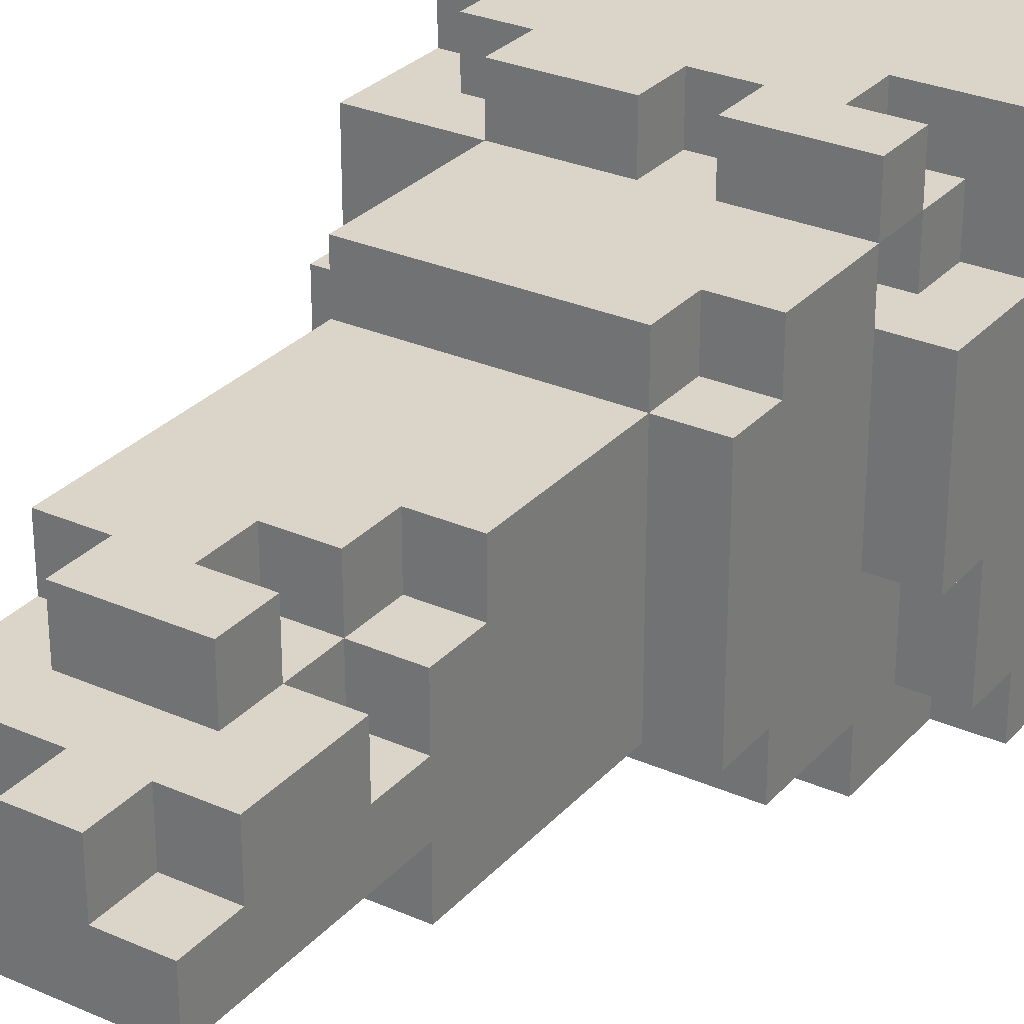
<metadata>
{"format":"obj","ext":"obj","renderer":"f3d","projection":"perspective","resolution":1024,"background":"white","views":[{"elev":29.1,"azim":-146.8,"up":"+Z"}]}
</metadata>
<code>
o Dungeon - Pillar - Variant3
v -38.3 0 -11
v -38.3 0 -11.8
v -38.3 0.2 -11.1
v -38.3 0.2 -11.2
v -38.3 0.2 -11.6
v -38.3 0.2 -11.7
v -38.3 0.3 -11.2
v -38.3 0.3 -11.6
v -38.3 0.4 -11
v -38.3 0.4 -11.1
v -38.3 0.4 -11.2
v -38.3 0.4 -11.6
v -38.3 0.4 -11.7
v -38.3 0.4 -11.8
v -38.3 0.5 -11.2
v -38.3 0.5 -11.5
v -38.3 0.5 -11.6
v -38.3 0.5 -11.7
v -38.3 0.6 -11.2
v -38.3 0.6 -11.5
v -38.2 0.4 -11.1
v -38.2 0.4 -11.2
v -38.2 0.4 -11.7
v -38.2 0.4 -11.8
v -38.2 0.5 -11
v -38.2 0.5 -11.1
v -38.2 0.5 -11.2
v -38.2 0.5 -11.5
v -38.2 0.5 -11.6
v -38.2 0.5 -11.7
v -38.2 0.5 -11.8
v -38.2 0.6 -11
v -38.2 0.6 -11.1
v -38.2 0.6 -11.2
v -38.2 0.6 -11.5
v -38.2 0.6 -11.7
v -38.2 0.6 -11.8
v -38.2 0.7 -11.2
v -38.2 0.7 -11.3
v -38.2 0.7 -11.5
v -38.2 0.7 -11.6
v -38.2 0.8 -11.1
v -38.2 0.8 -11.2
v -38.2 0.8 -11.3
v -38.2 0.8 -11.5
v -38.2 0.8 -11.6
v -38.2 0.8 -11.7
v -38.2 0.9 -11.2
v -38.2 0.9 -11.6
v -38.1 0.4 -11
v -38.1 0.4 -11.1
v -38.1 0.5 -11
v -38.1 0.5 -11.1
v -38.1 0.5 -11.2
v -38.1 0.6 -11.1
v -38.1 0.6 -11.2
v -38.1 0.8 -11.1
v -38.1 0.8 -11.2
v -38.1 0.9 -11.1
v -38.1 0.9 -11.2
v -38.1 0.9 -11.3
v -38.1 0.9 -11.5
v -38.1 0.9 -11.6
v -38.1 1.1 -11.3
v -38.1 1.1 -11.5
v -38.1 1.2 -11.2
v -38.1 1.2 -11.3
v -38.1 1.2 -11.5
v -38.1 1.3 -11.3
v -38.1 1.3 -11.4
v -38.1 1.3 -11.5
v -38.1 1.3 -11.6
v -38.1 1.4 -11.3
v -38.1 1.4 -11.4
v -38.1 1.4 -11.5
v -38.1 1.6 -11.3
v -38.1 1.6 -11.4
v -38.1 1.7 -11.4
v -38.1 1.7 -11.5
v -38 0.8 -11.6
v -38 0.8 -11.7
v -38 0.9 -11.6
v -38 0.9 -11.7
v -38 1.2 -11.2
v -38 1.2 -11.3
v -38 1.3 -11.2
v -38 1.3 -11.3
v -38 1.3 -11.4
v -38 1.3 -11.5
v -38 1.3 -11.6
v -38 1.4 -11.2
v -38 1.4 -11.3
v -38 1.4 -11.4
v -38 1.4 -11.5
v -38 1.5 -11.2
v -38 1.5 -11.3
v -38 1.6 -11.3
v -38 1.6 -11.4
v -38 1.6 -11.5
v -38 1.6 -11.6
v -38 1.7 -11.3
v -38 1.7 -11.4
v -37.9 0.5 -11
v -37.9 0.5 -11.1
v -37.9 0.6 -11
v -37.9 0.6 -11.1
v -37.9 0.7 -11.6
v -37.9 0.7 -11.7
v -37.9 0.8 -11.6
v -37.9 0.8 -11.7
v -37.9 1.3 -11.2
v -37.9 1.3 -11.3
v -37.9 1.4 -11.2
v -37.9 1.4 -11.3
v -38 0.5 -11
v -38 0.5 -11.1
v -38 0.6 -11
v -38 0.6 -11.1
v -38 0.7 -11.6
v -38 0.7 -11.7
v -38 0.8 -11.6
v -38 0.8 -11.7
v -37.9 1.6 -11.3
v -37.9 1.6 -11.5
v -37.9 1.7 -11.3
v -37.9 1.7 -11.5
v -37.8 1.4 -11.2
v -37.8 1.4 -11.3
v -37.8 1.5 -11.2
v -37.8 1.5 -11.3
v -37.7 0.5 -11
v -37.7 0.5 -11.1
v -37.7 0.6 -11
v -37.7 0.6 -11.1
v -37.7 0.6 -11.2
v -37.7 0.7 -11.1
v -37.7 0.7 -11.2
v -37.7 0.8 -11.1
v -37.7 0.8 -11.2
v -37.7 0.8 -11.3
v -37.7 0.8 -11.6
v -37.7 0.8 -11.7
v -37.7 0.9 -11.1
v -37.7 0.9 -11.2
v -37.7 0.9 -11.3
v -37.7 0.9 -11.5
v -37.7 0.9 -11.6
v -37.7 0.9 -11.7
v -37.7 1.1 -11.3
v -37.7 1.1 -11.5
v -37.7 1.2 -11.3
v -37.7 1.2 -11.5
v -37.7 1.4 -11.2
v -37.7 1.4 -11.3
v -37.7 1.4 -11.4
v -37.7 1.4 -11.5
v -37.7 1.6 -11.3
v -37.7 1.6 -11.4
v -37.7 1.6 -11.5
v -37.7 1.6 -11.6
v -37.6 0.4 -11
v -37.6 0.4 -11.1
v -37.6 0.5 -11
v -37.6 0.5 -11.1
v -37.6 0.6 -11.2
v -37.6 0.6 -11.7
v -37.6 0.7 -11.2
v -37.6 0.7 -11.3
v -37.6 0.7 -11.5
v -37.6 0.7 -11.6
v -37.6 0.8 -11.2
v -37.6 0.8 -11.3
v -37.6 0.8 -11.5
v -37.6 0.8 -11.6
v -37.6 0.8 -11.7
v -37.6 0.9 -11.3
v -37.6 0.9 -11.6
v -37.5 0 -11
v -37.5 0 -11.4
v -37.5 0 -11.8
v -37.5 0.1 -11.4
v -37.5 0.1 -11.8
v -37.5 0.2 -11.1
v -37.5 0.2 -11.2
v -37.5 0.2 -11.6
v -37.5 0.2 -11.7
v -37.5 0.3 -11.2
v -37.5 0.3 -11.6
v -37.5 0.4 -11
v -37.5 0.4 -11.1
v -37.5 0.4 -11.2
v -37.5 0.4 -11.6
v -37.5 0.4 -11.7
v -37.5 0.5 -11.1
v -37.5 0.5 -11.2
v -37.5 0.5 -11.6
v -37.5 0.5 -11.7
v -37.5 0.6 -11.1
v -37.5 0.6 -11.8
v -38.3 0 -11
v -38.3 0.4 -11
v -38.2 0.2 -11
v -38.2 0.4 -11
v -38.2 0.5 -11
v -38.2 0.6 -11
v -38.1 0.2 -11
v -38.1 0.4 -11
v -38.1 0.5 -11
v -38 0.2 -11
v -38 0.3 -11
v -38 0.4 -11
v -38 0.5 -11
v -38 0.6 -11
v -37.9 0.5 -11
v -37.9 0.6 -11
v -37.8 0.2 -11
v -37.8 0.3 -11
v -37.8 0.4 -11
v -37.8 0.5 -11
v -37.7 0.2 -11
v -37.7 0.5 -11
v -37.7 0.6 -11
v -37.6 0.2 -11
v -37.6 0.4 -11
v -37.6 0.5 -11
v -37.5 0 -11
v -37.5 0.4 -11
v -38.2 0.4 -11.1
v -38.2 0.5 -11.1
v -38.2 0.6 -11.1
v -38.2 0.8 -11.1
v -38.1 0.4 -11.1
v -38.1 0.5 -11.1
v -38.1 0.7 -11.1
v -38.1 0.8 -11.1
v -38.1 0.9 -11.1
v -38 0.5 -11.1
v -38 0.6 -11.1
v -38 0.7 -11.1
v -38 0.8 -11.1
v -37.9 0.5 -11.1
v -37.9 0.6 -11.1
v -37.8 0.7 -11.1
v -37.8 0.8 -11.1
v -37.7 0.5 -11.1
v -37.7 0.6 -11.1
v -37.7 0.7 -11.1
v -37.7 0.8 -11.1
v -37.7 0.9 -11.1
v -37.6 0.4 -11.1
v -37.6 0.5 -11.1
v -37.6 0.6 -11.1
v -37.5 0.4 -11.1
v -37.5 0.5 -11.1
v -37.5 0.6 -11.1
v -38.3 0.4 -11.2
v -38.3 0.5 -11.2
v -38.3 0.6 -11.2
v -38.2 0.4 -11.2
v -38.2 0.5 -11.2
v -38.2 0.6 -11.2
v -38.2 0.8 -11.2
v -38.2 0.9 -11.2
v -38.1 0.5 -11.2
v -38.1 0.6 -11.2
v -38.1 0.8 -11.2
v -38.1 0.9 -11.2
v -38.1 1.2 -11.2
v -38 0.9 -11.2
v -38 1 -11.2
v -38 1.1 -11.2
v -38 1.2 -11.2
v -38 1.3 -11.2
v -38 1.4 -11.2
v -38 1.5 -11.2
v -37.9 1.3 -11.2
v -37.9 1.4 -11.2
v -37.8 0.9 -11.2
v -37.8 1 -11.2
v -37.8 1.1 -11.2
v -37.8 1.3 -11.2
v -37.8 1.4 -11.2
v -37.8 1.5 -11.2
v -37.7 0.6 -11.2
v -37.7 0.7 -11.2
v -37.7 0.8 -11.2
v -37.7 0.9 -11.2
v -37.7 1.4 -11.2
v -37.6 0.6 -11.2
v -37.6 0.7 -11.2
v -37.6 0.8 -11.2
v -38.1 1.2 -11.3
v -38.1 1.3 -11.3
v -38.1 1.4 -11.3
v -38.1 1.6 -11.3
v -38 1.2 -11.3
v -38 1.3 -11.3
v -38 1.4 -11.3
v -38 1.5 -11.3
v -38 1.6 -11.3
v -38 1.7 -11.3
v -37.9 1.3 -11.3
v -37.9 1.4 -11.3
v -37.9 1.6 -11.3
v -37.9 1.7 -11.3
v -37.8 1.4 -11.3
v -37.8 1.5 -11.3
v -37.7 0.8 -11.3
v -37.7 0.9 -11.3
v -37.7 1.4 -11.3
v -37.7 1.6 -11.3
v -37.6 0.8 -11.3
v -37.6 0.9 -11.3
v -38.1 1.3 -11.4
v -38.1 1.4 -11.4
v -38.1 1.6 -11.4
v -38.1 1.7 -11.4
v -38 1.3 -11.4
v -38 1.4 -11.4
v -38 1.6 -11.4
v -38 1.7 -11.4
v -38.2 0.5 -11.1
v -38.2 0.6 -11.1
v -38.1 0.5 -11.1
v -38.1 0.6 -11.1
v -38.3 0.5 -11.5
v -38.3 0.6 -11.5
v -38.2 0.5 -11.5
v -38.2 0.6 -11.5
v -38.1 1.3 -11.5
v -38.1 1.4 -11.5
v -38.1 1.7 -11.5
v -38 1.3 -11.5
v -38 1.4 -11.5
v -38 1.6 -11.5
v -38 1.7 -11.5
v -37.9 1.6 -11.5
v -37.9 1.7 -11.5
v -38.2 0.8 -11.6
v -38.2 0.9 -11.6
v -38.1 0.8 -11.6
v -38.1 0.9 -11.6
v -38.1 1.3 -11.6
v -38 0.7 -11.6
v -38 0.8 -11.6
v -38 0.9 -11.6
v -38 1.1 -11.6
v -38 1.3 -11.6
v -38 1.6 -11.6
v -37.9 0.7 -11.6
v -37.9 0.8 -11.6
v -37.9 0.9 -11.6
v -37.9 1 -11.6
v -37.9 1.3 -11.6
v -37.9 1.4 -11.6
v -37.8 0.9 -11.6
v -37.8 1 -11.6
v -37.8 1.1 -11.6
v -37.8 1.3 -11.6
v -37.8 1.4 -11.6
v -37.8 1.6 -11.6
v -37.7 0.8 -11.6
v -37.7 0.9 -11.6
v -37.7 1.6 -11.6
v -37.6 0.8 -11.6
v -37.6 0.9 -11.6
v -38.3 0.4 -11.7
v -38.3 0.5 -11.7
v -38.2 0.4 -11.7
v -38.2 0.5 -11.7
v -38.2 0.6 -11.7
v -38.2 0.8 -11.7
v -38.1 0.7 -11.7
v -38.1 0.8 -11.7
v -38 0.7 -11.7
v -38 0.8 -11.7
v -38 0.9 -11.7
v -37.9 0.7 -11.7
v -37.9 0.8 -11.7
v -37.8 0.7 -11.7
v -37.8 0.8 -11.7
v -37.7 0.7 -11.7
v -37.7 0.8 -11.7
v -37.7 0.9 -11.7
v -37.6 0.6 -11.7
v -37.6 0.8 -11.7
v -38.3 0 -11.8
v -38.3 0.4 -11.8
v -38.2 0.2 -11.8
v -38.2 0.3 -11.8
v -38.2 0.4 -11.8
v -38.2 0.5 -11.8
v -38.2 0.6 -11.8
v -38.1 0.2 -11.8
v -38.1 0.3 -11.8
v -38.1 0.4 -11.8
v -38.1 0.5 -11.8
v -37.9 0.3 -11.8
v -37.9 0.4 -11.8
v -37.8 0.2 -11.8
v -37.8 0.3 -11.8
v -37.8 0.5 -11.8
v -37.7 0.2 -11.8
v -37.7 0.3 -11.8
v -37.6 0 -11.8
v -37.6 0.1 -11.8
v -37.6 0.2 -11.8
v -37.6 0.5 -11.8
v -37.5 0 -11.8
v -37.5 0.1 -11.8
v -37.5 0.6 -11.8
v -38.3 0 -11
v -37.5 0 -11
v -37.9 0 -11.2
v -37.8 0 -11.2
v -37.7 0 -11.2
v -37.6 0 -11.2
v -38.2 0 -11.3
v -38 0 -11.3
v -38 0 -11.4
v -37.9 0 -11.4
v -37.7 0 -11.4
v -37.6 0 -11.4
v -37.5 0 -11.4
v -38.1 0 -11.5
v -37.8 0 -11.5
v -38.2 0 -11.6
v -38.1 0 -11.6
v -38.3 0 -11.8
v -37.6 0 -11.8
v -37.5 0 -11.8
v -38.2 0.5 -11
v -38.1 0.5 -11
v -38.2 0.5 -11.1
v -38.1 0.5 -11.1
v -38.2 0.6 -11.1
v -38.1 0.6 -11.1
v -38.2 0.6 -11.2
v -38.1 0.6 -11.2
v -38 0.8 -11.6
v -37.9 0.8 -11.6
v -38 0.8 -11.7
v -37.9 0.8 -11.7
v -38 1.4 -11.2
v -37.9 1.4 -11.2
v -38.1 1.4 -11.3
v -38 1.4 -11.3
v -37.9 1.4 -11.3
v -38.1 1.4 -11.4
v -38 1.4 -11.4
v -38.3 0.4 -11
v -38.2 0.4 -11
v -38.1 0.4 -11
v -37.6 0.4 -11
v -37.5 0.4 -11
v -38.3 0.4 -11.1
v -38.2 0.4 -11.1
v -38.1 0.4 -11.1
v -37.6 0.4 -11.1
v -37.5 0.4 -11.1
v -38.3 0.4 -11.2
v -38.2 0.4 -11.2
v -38.3 0.4 -11.7
v -38.2 0.4 -11.7
v -38.3 0.4 -11.8
v -38.2 0.4 -11.8
v -38 0.5 -11
v -37.9 0.5 -11
v -37.7 0.5 -11
v -37.6 0.5 -11
v -38.2 0.5 -11.1
v -38.1 0.5 -11.1
v -38 0.5 -11.1
v -37.9 0.5 -11.1
v -37.7 0.5 -11.1
v -37.6 0.5 -11.1
v -38.2 0.5 -11.2
v -38.1 0.5 -11.2
v -38.3 0.5 -11.5
v -38.2 0.5 -11.5
v -38.3 0.5 -11.6
v -38.2 0.5 -11.6
v -38.3 0.5 -11.7
v -38.2 0.5 -11.7
v -38.2 0.6 -11
v -38 0.6 -11
v -37.9 0.6 -11
v -37.7 0.6 -11
v -38.2 0.6 -11.1
v -38 0.6 -11.1
v -37.9 0.6 -11.1
v -37.7 0.6 -11.1
v -37.6 0.6 -11.1
v -37.5 0.6 -11.1
v -38.3 0.6 -11.2
v -38.2 0.6 -11.2
v -37.7 0.6 -11.2
v -37.6 0.6 -11.2
v -38.3 0.6 -11.5
v -38.2 0.6 -11.5
v -38.2 0.6 -11.7
v -37.6 0.6 -11.7
v -38.2 0.6 -11.8
v -37.5 0.6 -11.8
v -38 0.7 -11.6
v -37.9 0.7 -11.6
v -38 0.7 -11.7
v -37.9 0.7 -11.7
v -38.2 0.8 -11.1
v -38.1 0.8 -11.1
v -38.2 0.8 -11.2
v -38.1 0.8 -11.2
v -37.7 0.8 -11.2
v -37.6 0.8 -11.2
v -37.7 0.8 -11.3
v -37.6 0.8 -11.3
v -38.2 0.8 -11.6
v -38.1 0.8 -11.6
v -38 0.8 -11.6
v -37.7 0.8 -11.6
v -37.6 0.8 -11.6
v -38.2 0.8 -11.7
v -38.1 0.8 -11.7
v -38 0.8 -11.7
v -37.7 0.8 -11.7
v -37.6 0.8 -11.7
v -38.1 0.9 -11.1
v -37.7 0.9 -11.1
v -38.2 0.9 -11.2
v -38.1 0.9 -11.2
v -38 0.9 -11.2
v -37.8 0.9 -11.2
v -37.7 0.9 -11.2
v -38.1 0.9 -11.3
v -37.7 0.9 -11.3
v -37.6 0.9 -11.3
v -38.1 0.9 -11.5
v -37.7 0.9 -11.5
v -38.2 0.9 -11.6
v -38.1 0.9 -11.6
v -38 0.9 -11.6
v -37.9 0.9 -11.6
v -37.8 0.9 -11.6
v -37.7 0.9 -11.6
v -37.6 0.9 -11.6
v -38 0.9 -11.7
v -37.7 0.9 -11.7
v -38.1 1.2 -11.2
v -38 1.2 -11.2
v -38.1 1.2 -11.3
v -38 1.2 -11.3
v -38 1.3 -11.2
v -37.9 1.3 -11.2
v -38.1 1.3 -11.3
v -38 1.3 -11.3
v -37.9 1.3 -11.3
v -38.1 1.3 -11.4
v -38 1.3 -11.4
v -38.1 1.3 -11.5
v -38 1.3 -11.5
v -38.1 1.3 -11.6
v -38 1.3 -11.6
v -37.8 1.4 -11.2
v -37.7 1.4 -11.2
v -37.8 1.4 -11.3
v -37.7 1.4 -11.3
v -38 1.5 -11.2
v -37.8 1.5 -11.2
v -38 1.5 -11.3
v -37.8 1.5 -11.3
v -38.1 1.6 -11.3
v -38 1.6 -11.3
v -37.9 1.6 -11.3
v -37.7 1.6 -11.3
v -38.1 1.6 -11.4
v -38 1.6 -11.4
v -37.8 1.6 -11.4
v -37.7 1.6 -11.4
v -38 1.6 -11.5
v -37.9 1.6 -11.5
v -37.8 1.6 -11.5
v -37.7 1.6 -11.5
v -38 1.6 -11.6
v -37.8 1.6 -11.6
v -37.7 1.6 -11.6
v -38 1.7 -11.3
v -37.9 1.7 -11.3
v -38.1 1.7 -11.4
v -38 1.7 -11.4
v -38.1 1.7 -11.5
v -38 1.7 -11.5
v -37.9 1.7 -11.5
f 3 2 1
f 4 2 3
f 5 2 4
f 6 2 5
f 7 4 3
f 7 5 4
f 8 6 5
f 8 5 7
f 9 3 1
f 10 7 3
f 10 3 9
f 10 8 7
f 11 8 10
f 12 6 8
f 12 8 11
f 13 2 6
f 13 6 12
f 14 2 13
f 15 12 11
f 16 12 15
f 17 13 12
f 17 12 16
f 18 13 17
f 19 16 15
f 20 16 19
f 26 22 21
f 27 22 26
f 30 24 23
f 31 24 30
f 32 26 25
f 33 26 32
f 35 29 28
f 35 30 29
f 36 31 30
f 36 30 35
f 37 31 36
f 38 34 33
f 38 35 34
f 38 36 35
f 39 36 38
f 40 36 39
f 41 36 40
f 42 38 33
f 43 39 38
f 43 38 42
f 44 40 39
f 44 39 43
f 45 41 40
f 45 40 44
f 46 36 41
f 46 41 45
f 47 36 46
f 48 45 44
f 48 46 45
f 48 44 43
f 49 46 48
f 52 51 50
f 53 51 52
f 55 54 53
f 56 54 55
f 59 58 57
f 60 58 59
f 64 61 60
f 64 62 61
f 65 63 62
f 65 62 64
f 66 64 60
f 67 65 64
f 67 64 66
f 68 63 65
f 68 65 67
f 69 68 67
f 70 68 69
f 71 63 68
f 71 68 70
f 72 63 71
f 74 71 70
f 75 71 74
f 76 74 73
f 77 75 74
f 77 74 76
f 78 75 77
f 79 75 78
f 82 81 80
f 83 81 82
f 86 85 84
f 87 85 86
f 92 88 87
f 93 88 92
f 94 90 89
f 95 92 91
f 96 92 95
f 99 90 94
f 100 90 99
f 101 98 97
f 102 98 101
f 105 104 103
f 106 104 105
f 109 108 107
f 110 108 109
f 113 112 111
f 114 112 113
f 115 116 117
f 117 116 118
f 119 120 121
f 121 120 122
f 123 124 125
f 125 124 126
f 127 128 129
f 129 128 130
f 131 132 133
f 133 132 134
f 134 135 136
f 136 135 137
f 136 137 138
f 138 137 139
f 138 139 143
f 139 140 143
f 143 140 144
f 144 140 145
f 141 142 147
f 147 142 148
f 145 146 149
f 144 145 149
f 146 147 150
f 149 146 150
f 144 149 151
f 149 150 151
f 150 147 152
f 151 150 152
f 144 151 153
f 151 152 154
f 153 151 154
f 154 152 155
f 152 147 156
f 155 152 156
f 154 155 157
f 155 156 158
f 157 155 158
f 156 147 159
f 158 156 159
f 159 147 160
f 161 162 163
f 163 162 164
f 165 166 167
f 167 166 168
f 168 166 169
f 169 166 170
f 167 168 171
f 168 169 172
f 171 168 172
f 169 170 173
f 172 169 173
f 170 166 174
f 173 170 174
f 174 166 175
f 172 173 176
f 173 174 176
f 176 174 177
f 178 179 181
f 179 180 181
f 181 180 182
f 178 181 183
f 181 182 183
f 183 182 184
f 184 182 185
f 185 182 186
f 183 184 187
f 184 185 187
f 185 186 188
f 187 185 188
f 178 183 189
f 183 187 190
f 189 183 190
f 187 188 190
f 190 188 191
f 188 186 192
f 191 188 192
f 186 182 193
f 192 186 193
f 190 191 194
f 191 192 195
f 194 191 195
f 192 193 196
f 195 192 196
f 193 182 197
f 196 193 197
f 195 196 198
f 194 195 198
f 196 197 198
f 197 182 199
f 198 197 199
f 202 201 200
f 203 201 202
f 206 202 200
f 206 203 202
f 207 203 206
f 208 205 204
f 209 207 206
f 209 208 207
f 209 206 200
f 210 208 209
f 211 208 210
f 212 205 208
f 212 208 211
f 213 205 212
f 214 212 211
f 216 209 200
f 216 210 209
f 217 211 210
f 217 210 216
f 218 214 211
f 218 211 217
f 219 215 214
f 219 214 218
f 220 216 200
f 220 218 217
f 220 219 218
f 220 217 216
f 221 215 219
f 221 219 220
f 222 215 221
f 223 220 200
f 223 221 220
f 224 221 223
f 225 221 224
f 226 223 200
f 226 224 223
f 227 224 226
f 232 229 228
f 233 229 232
f 234 231 230
f 235 231 234
f 238 234 230
f 239 235 234
f 239 234 238
f 240 236 235
f 240 235 239
f 241 238 237
f 242 239 238
f 242 238 241
f 243 240 239
f 243 239 242
f 244 236 240
f 244 240 243
f 246 243 242
f 247 244 243
f 247 243 246
f 248 236 244
f 248 244 247
f 249 236 248
f 251 246 245
f 252 246 251
f 253 251 250
f 254 252 251
f 254 251 253
f 255 252 254
f 259 257 256
f 260 258 257
f 260 257 259
f 261 258 260
f 264 261 260
f 265 261 264
f 266 263 262
f 267 263 266
f 269 268 267
f 270 268 269
f 271 268 270
f 272 268 271
f 276 272 271
f 276 273 272
f 277 275 274
f 278 270 269
f 279 271 270
f 279 270 278
f 280 276 271
f 280 271 279
f 281 277 276
f 281 276 280
f 282 275 277
f 282 277 281
f 283 275 282
f 287 280 279
f 287 279 278
f 287 281 280
f 287 282 281
f 288 282 287
f 289 285 284
f 290 286 285
f 290 285 289
f 291 286 290
f 296 293 292
f 297 293 296
f 298 295 294
f 299 295 298
f 300 295 299
f 302 298 297
f 303 298 302
f 304 301 300
f 304 300 299
f 305 301 304
f 307 304 299
f 310 307 306
f 311 304 307
f 311 307 310
f 312 309 308
f 313 309 312
f 318 315 314
f 319 315 318
f 320 317 316
f 321 317 320
f 322 323 324
f 324 323 325
f 326 327 328
f 328 327 329
f 330 331 333
f 331 332 334
f 333 331 334
f 334 332 335
f 335 332 336
f 335 336 337
f 337 336 338
f 339 340 341
f 341 340 342
f 341 342 345
f 342 343 345
f 345 343 346
f 346 343 347
f 347 343 348
f 344 345 350
f 350 345 351
f 346 347 352
f 352 347 353
f 348 349 354
f 347 348 354
f 354 349 355
f 352 353 356
f 353 347 357
f 356 353 357
f 347 354 358
f 357 347 358
f 354 355 359
f 358 354 359
f 355 349 360
f 359 355 360
f 360 349 361
f 358 359 363
f 357 358 363
f 360 361 363
f 359 360 363
f 356 357 363
f 363 361 364
f 362 363 365
f 365 363 366
f 367 368 369
f 369 368 370
f 371 372 373
f 373 372 374
f 371 373 375
f 373 374 375
f 375 374 376
f 371 375 378
f 376 377 379
f 371 378 380
f 378 379 380
f 379 377 381
f 380 379 381
f 371 380 382
f 380 381 382
f 381 377 383
f 382 381 383
f 383 377 384
f 371 382 385
f 382 383 385
f 385 383 386
f 387 388 389
f 389 388 390
f 390 388 391
f 387 389 394
f 389 390 394
f 391 392 395
f 394 390 395
f 390 391 395
f 395 392 396
f 392 393 397
f 396 392 397
f 395 396 398
f 394 395 398
f 396 397 399
f 398 396 399
f 387 394 400
f 394 398 400
f 398 399 401
f 400 398 401
f 397 393 402
f 401 399 402
f 399 397 402
f 400 401 403
f 387 400 403
f 401 402 404
f 403 401 404
f 387 403 405
f 405 403 406
f 403 404 407
f 406 403 407
f 402 393 408
f 407 404 408
f 404 402 408
f 405 406 409
f 406 407 410
f 409 406 410
f 407 408 410
f 408 393 411
f 410 408 411
f 414 413 412
f 415 413 414
f 416 413 415
f 417 413 416
f 418 414 412
f 419 414 418
f 420 419 418
f 420 414 419
f 421 415 414
f 421 414 420
f 422 416 415
f 422 417 416
f 423 413 417
f 423 417 422
f 424 413 423
f 425 420 418
f 425 421 420
f 426 422 415
f 426 421 425
f 426 415 421
f 426 423 422
f 427 425 418
f 427 418 412
f 428 426 425
f 428 425 427
f 429 427 412
f 429 428 427
f 430 423 426
f 430 428 429
f 430 426 428
f 430 424 423
f 431 424 430
f 434 433 432
f 435 433 434
f 438 437 436
f 439 437 438
f 442 441 440
f 443 441 442
f 447 445 444
f 448 445 447
f 449 447 446
f 450 447 449
f 451 452 456
f 452 453 457
f 456 452 457
f 457 453 458
f 454 455 459
f 459 455 460
f 456 457 461
f 461 457 462
f 463 464 465
f 465 464 466
f 467 468 473
f 473 468 474
f 469 470 475
f 475 470 476
f 471 472 477
f 477 472 478
f 479 480 481
f 481 480 482
f 481 482 483
f 483 482 484
f 485 486 489
f 489 486 490
f 487 488 491
f 491 488 492
f 492 493 497
f 493 494 498
f 497 493 498
f 495 496 499
f 499 496 500
f 498 494 502
f 501 502 503
f 502 494 504
f 503 502 504
f 505 506 507
f 507 506 508
f 509 510 511
f 511 510 512
f 513 514 515
f 515 514 516
f 517 518 522
f 518 519 523
f 522 518 523
f 523 519 524
f 520 521 525
f 525 521 526
f 527 528 530
f 530 528 531
f 531 528 532
f 532 528 533
f 529 530 534
f 529 534 537
f 535 536 538
f 529 537 539
f 539 537 540
f 538 536 544
f 544 536 545
f 542 543 546
f 543 544 546
f 541 542 546
f 546 544 547
f 548 549 550
f 550 549 551
f 552 553 555
f 555 553 556
f 554 555 557
f 557 555 558
f 559 560 561
f 561 560 562
f 563 564 565
f 565 564 566
f 567 568 569
f 569 568 570
f 571 572 575
f 575 572 576
f 573 574 577
f 577 574 578
f 573 577 580
f 577 578 581
f 580 577 581
f 581 578 582
f 579 580 583
f 580 581 583
f 581 582 584
f 583 581 584
f 584 582 585
f 586 587 589
f 588 589 590
f 589 587 591
f 590 589 591
f 591 587 592

</code>
